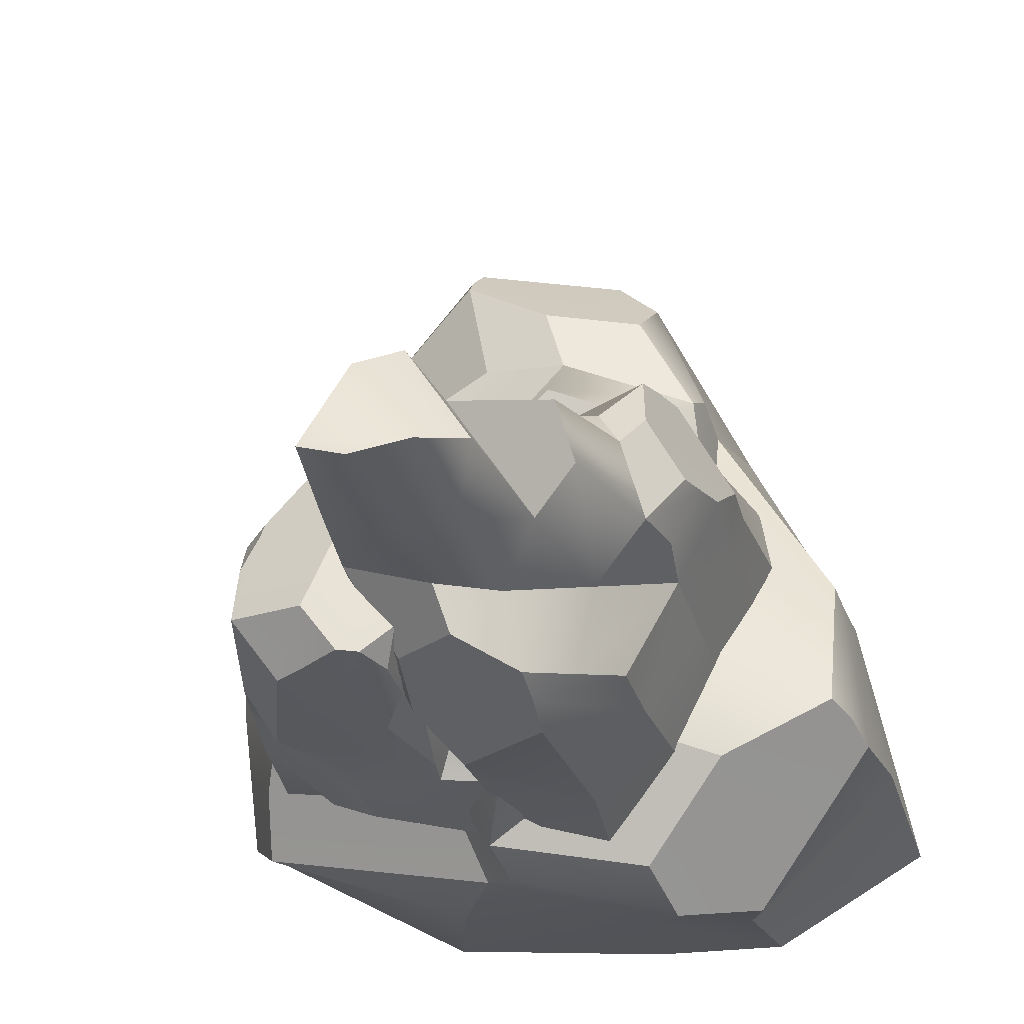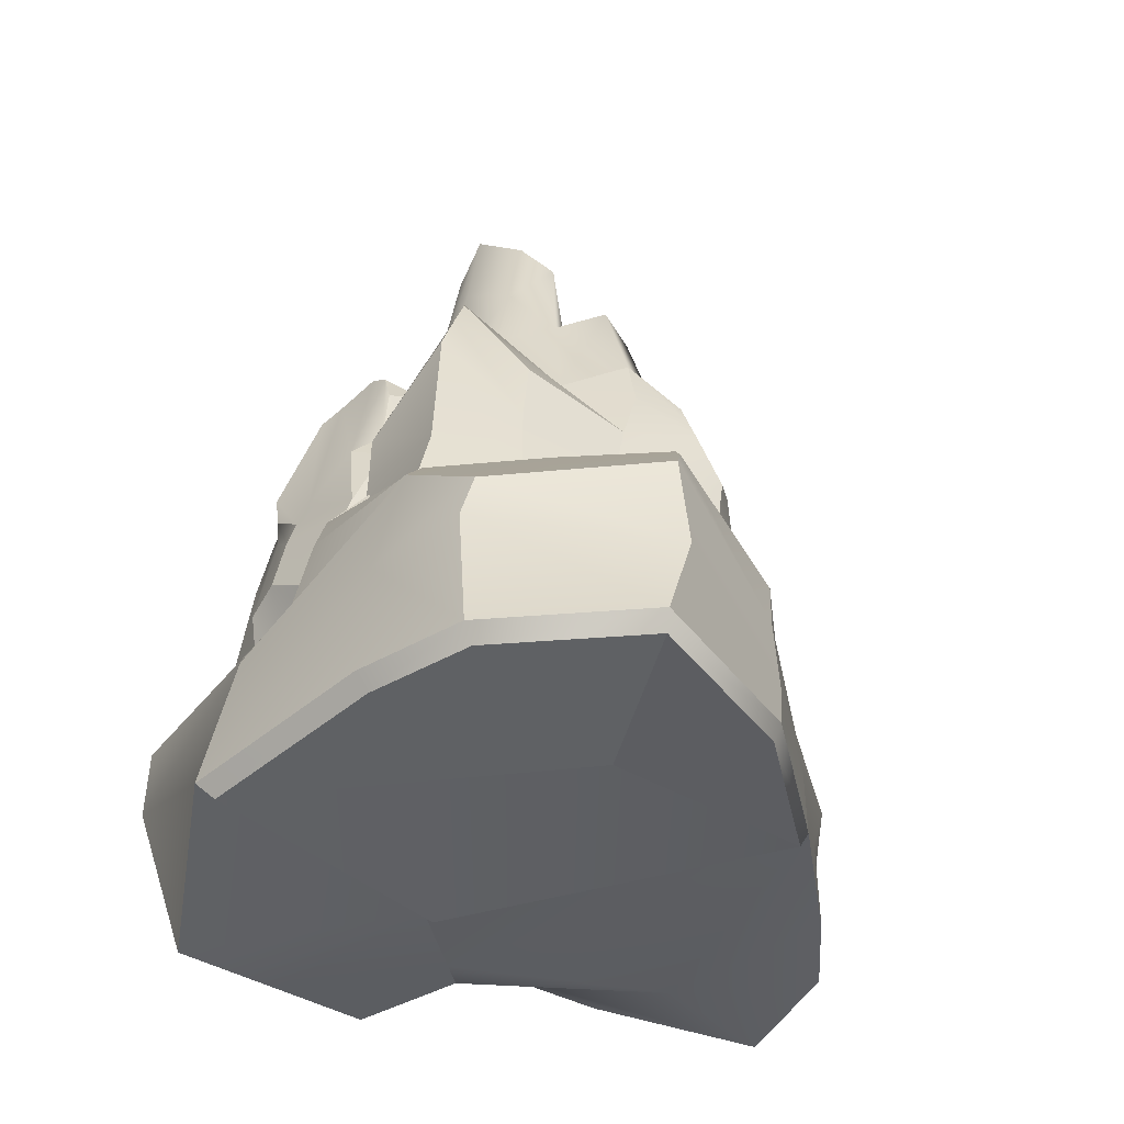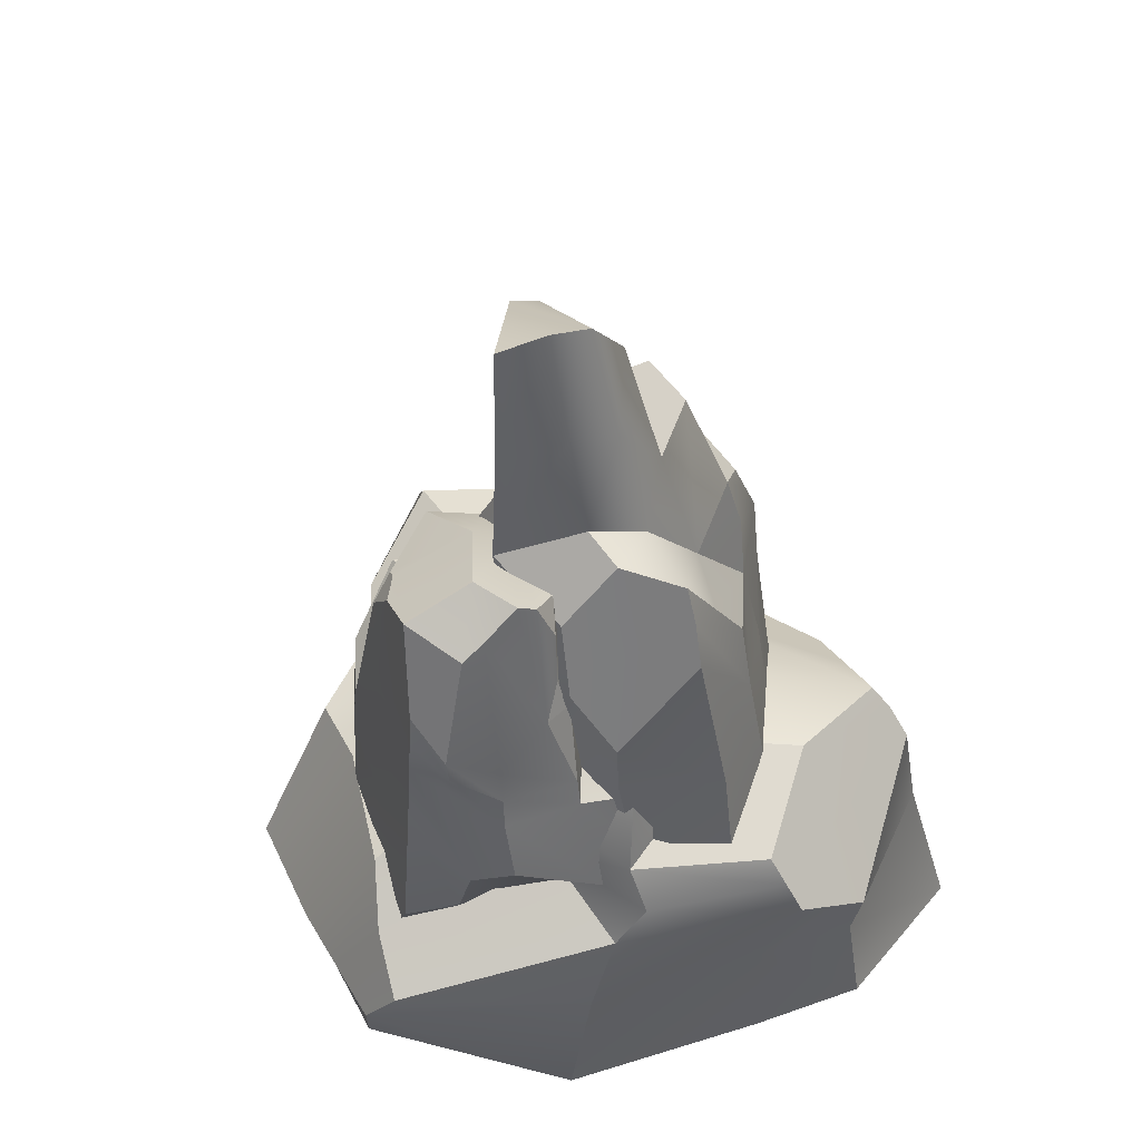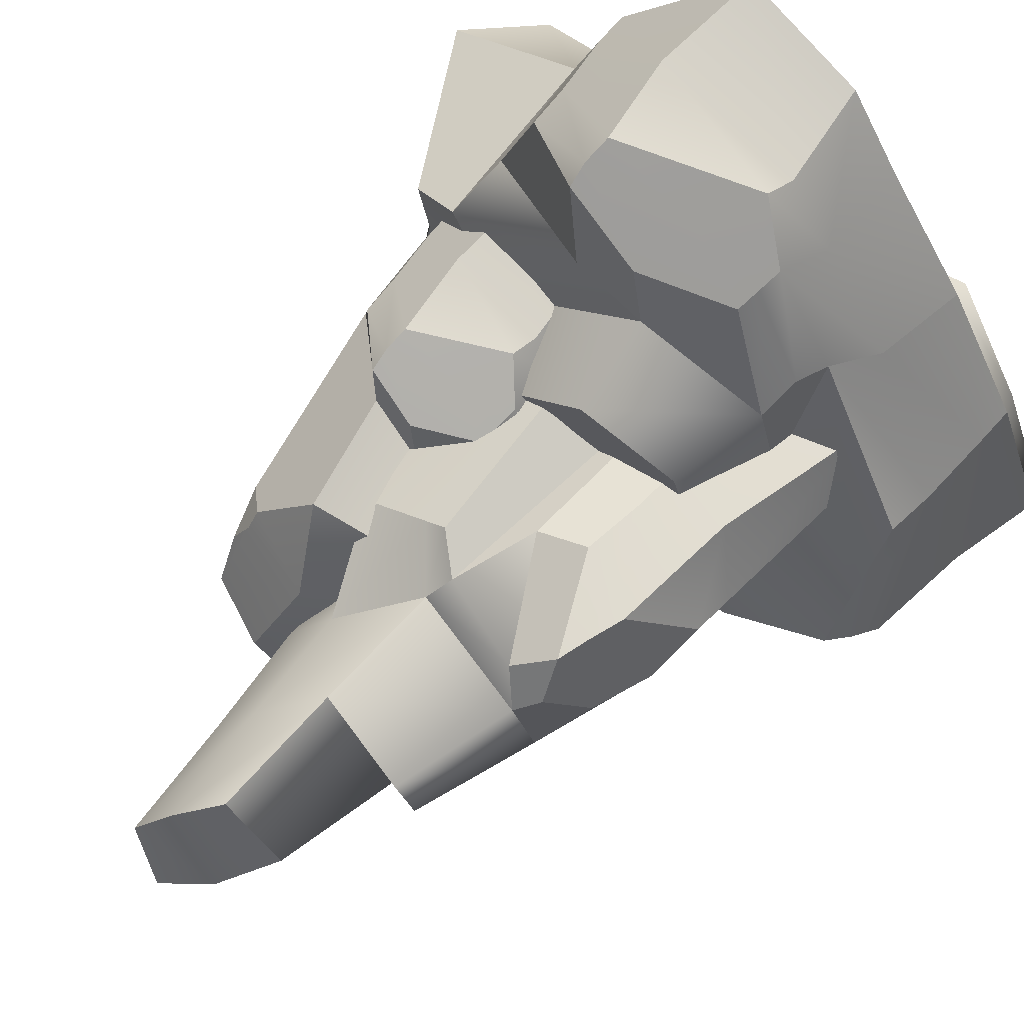
<metadata>
{"format":"obj","ext":"obj","renderer":"f3d","projection":"perspective","resolution":1024,"background":"white","views":[{"elev":-16.6,"azim":-170.1,"up":"+Z"},{"elev":-41.0,"azim":-138.2,"up":"+Y"},{"elev":52.4,"azim":160.3,"up":"+Y"},{"elev":68.1,"azim":-141.8,"up":"+Z"}]}
</metadata>
<code>
o Rock_5_Cube.005
v -0.6066 0.0286 0.2249
v 0.1672 0.08538 0.2334
v -0.1216 0.007937 0.4382
v -0.4966 0.4498 0.3145
v 0.1341 0.3343 0.2941
v -0.1149 0.4504 0.3967
v -0.394 0.398 0.4924
v -0.07661 0.4245 0.5727
v 0.08623 0.06957 0.4616
v -0.1149 0.008811 0.6945
v -0.07334 0.1844 0.6379
v 0.0878 0.1295 0.4608
v 0.1557 0.1473 0.2581
v -0.5779 0.2123 0.263
v -0.4183 0.3251 0.5423
v -0.5259 0.301 0.2908
v -0.08808 0.3427 0.6288
v 0.1429 0.2188 0.2828
v 0.07817 0.2404 0.464
v -0.337 0.02097 0.6059
v -0.445 0.03555 0.4731
v -0.4419 0.2136 0.4748
v -0.353 0.2099 0.5986
v -0.2259 0.4506 0.5025
v -0.261 0.4698 0.3955
v -0.3402 0.2617 0.6161
v -0.4062 0.3616 0.5174
v -0.5102 0.3761 0.3383
v -0.07718 0.3871 0.6004
v -0.2831 0.3562 0.5593
v 0.07993 0.3149 0.4563
v 0.01482 -0.01537 -0.6058
v -0.137 0.5343 -0.5005
v -0.5157 0.5271 -0.1597
v -0.4068 0.4743 -0.5345
v -0.7325 0.503 -0.2566
v -0.7623 0.02889 -0.04838
v -0.8585 -0.029 -0.4462
v -0.8192 0.1946 -0.3354
v -0.7589 0.1067 -0.03799
v -0.03557 0.2249 -0.5796
v -0.4455 0.3835 -0.608
v -0.09905 0.3403 -0.5337
v -0.7882 0.4003 -0.3225
v -0.7478 0.2516 -0.03552
v -0.5944 -0.01107 -0.6118
v -0.3705 0.003415 -0.6229
v -0.3633 0.2351 -0.5968
v -0.5623 0.2349 -0.5975
v -0.5425 0.5378 -0.3574
v -0.4014 0.5573 -0.3105
v -0.5872 0.3028 -0.5902
v -0.4261 0.4289 -0.5712
v -0.1565 0.4404 -0.543
v -0.7638 0.4561 -0.2834
v -0.5648 0.4203 -0.4738
v -0.7362 0.3479 -0.01767
v 0.08751 -0.04591 0.08654
v 0.1649 0.4304 0.2168
v 0.3151 -0.03686 0.0729
v 0.3516 -0.06888 -0.3359
v 0.4322 0.08655 0.09434
v 0.3726 0.1792 -0.4349
v 0.271 0.3969 0.1285
v 0.3207 0.2673 -0.4704
v -0.05708 -0.07108 -0.1422
v 0.0375 0.5262 -0.1822
v 0.333 -0.05228 -0.126
v 0.4152 0.135 -0.1598
v 0.2816 0.4072 -0.2449
v 0.05217 -0.05206 0.03065
v 0.4281 0.0984 0.03224
v 0.3195 -0.04063 0.0243
v 0.2518 0.3935 0.004846
v 0.05101 0.4517 0.07106
v -0.7344 0.4241 -0.1351
v -0.5209 0.4122 0.06932
v 0.3423 -0.06058 -0.2309
v -0.03077 0.4332 -0.3579
v 0.3128 0.3336 -0.3555
v 0.3939 0.1571 -0.2973
v -0.5798 -0.07756 -0.2544
v -0.4385 0.602 0.2355
v -0.2552 0.6175 0.2985
v -0.1772 0.6617 -0.4095
v -0.4534 0.6622 -0.1335
v -0.3982 0.6989 -0.3028
v -0.02292 0.6614 -0.151
v -0.01241 0.6034 0.04604
v -0.4575 0.5727 0.04469
v -0.2116 0.8108 -0.3341
v -0.3924 0.8027 -0.09539
v -0.3736 0.8402 -0.266
v -0.08274 0.8021 -0.108
v -0.07518 0.7604 0.0338
v -0.3954 0.7383 0.03283
v -0.01361 -0.04886 -0.5836
v -0.7501 -0.006916 -0.05526
v -0.8413 -0.06178 -0.4323
v -0.591 -0.04478 -0.5892
v -0.3788 -0.03106 -0.5997
v -0.6025 -0.007184 0.2037
v -0.08175 -0.1017 -0.1442
v -0.5468 0.3897 -0.221
v -0.3087 0.4087 0.1213
v -0.497 0.3192 0.04671
v -0.4772 1.02 -0.06957
v -0.3003 0.7897 0.1714
v -0.3982 0.9886 0.1181
v -0.5323 0.9348 0.01891
v -0.467 0.9485 0.1833
v -0.4339 0.3949 0.1536
v -0.6051 0.3235 0.128
v -0.5369 0.5852 0.1606
v -0.4224 0.4856 0.1651
v -0.3117 0.5039 0.1353
v -0.5218 0.6661 -0.1635
v -0.574 0.8271 0.0104
v -0.5024 0.7964 -0.1166
v -0.5092 0.8262 0.1806
v -0.3134 0.6138 0.1505
v -0.4068 0.6546 0.1823
v -0.6313 0.3599 0.008666
v -0.6039 0.3896 -0.07516
v -0.572 0.6592 -0.04069
v -0.5992 0.6477 0.03426
v -0.4769 1 0.1031
v -0.4379 1.031 0.05906
v -0.5936 0.7252 0.05452
v -0.5531 0.8809 0.01465
v -0.5047 0.9095 -0.08161
v -0.4858 0.8923 0.1847
v -0.5352 0.8627 0.07883
v -0.3897 0.7672 0.1943
v -0.01147 0.2577 -0.2182
v -0.004071 1.105 -0.1498
v -0.2652 1.132 -0.2083
v -0.08092 1.038 -0.286
v -0.2928 1.113 -0.3345
v -0.4759 0.3999 -0.3706
v -0.344 0.315 -0.5436
v -0.3399 0.652 -0.4521
v -0.4654 0.5177 -0.3517
v 0.005066 0.6267 -0.1875
v -0.07711 0.9021 -0.3416
v -0.01305 0.8076 -0.1794
v -0.2994 0.9614 -0.3972
v -0.4373 0.7363 -0.3197
v -0.1905 0.317 -0.4784
v -0.1161 0.3194 -0.3839
v -0.08382 0.6702 -0.3304
v -0.1431 0.6872 -0.4153
v -0.1863 1.148 -0.2781
v -0.1608 1.166 -0.2001
v -0.1416 0.7924 -0.4112
v -0.07901 0.9698 -0.3138
v -0.008381 0.9642 -0.1883
v -0.299 1.044 -0.3646
v -0.164 0.9701 -0.3446
v -0.4243 0.8816 -0.2916
v -0.2929 0.2146 0.01852
v -0.236 0.9347 0.1418
v -0.2172 0.2084 0.1129
v -0.03629 0.1511 -0.002246
v -0.1694 0.3856 0.1919
v 0.05689 0.5239 0.02195
v -0.1723 0.8737 0.1538
v 0.07234 0.6614 0.00516
v -0.2423 0.1859 -0.1174
v -0.09015 1.082 0.02012
v -0.1292 0.1808 0.05694
v -0.05656 0.4571 0.116
v -0.01512 0.8932 0.07303
v -0.2805 0.2076 -0.01471
v -0.1418 0.4031 0.1733
v -0.1957 0.2016 0.0992
v -0.1339 0.8784 0.1341
v -0.2083 0.9717 0.0895
v -0.3596 0.9953 -0.3127
v -0.3858 0.9615 -0.1617
v -0.08272 0.1659 0.02735
v -0.0516 0.945 -0.07964
v 0.0286 0.7773 0.03909
v 0.000162 0.4905 0.06895
v -0.3517 0.2198 -0.3753
v -0.3987 1.244 -0.04109
v -0.3681 1.253 0.05901
v -0.02052 1.318 -0.1281
v -0.2337 1.332 -0.149
v -0.1379 1.38 -0.1705
v -0.09748 1.293 0.02871
v -0.1894 1.207 0.0827
v -0.3275 1.199 -0.1127
v -0.03665 1.548 -0.09236
v -0.2068 1.54 -0.08567
v -0.1211 1.593 -0.1228
v -0.1088 1.512 0.04219
v -0.1749 1.45 0.08104
v -0.2743 1.444 -0.05957
v -0.03552 0.2097 -0.2296
v -0.4757 0.3444 -0.3741
v -0.3506 0.264 -0.538
v -0.2052 0.2659 -0.4763
v -0.1347 0.2682 -0.3867
v -0.5429 0.3348 -0.2323
v -0.2543 0.1416 -0.1342
v -0.2603 0.3433 -0.04671
v -0.1739 0.9411 -0.0174
v -0.09729 0.3498 -0.3893
v -0.08219 1.073 -0.2411
v 0.2588 0.3991 -0.04163
v 0.1946 0.9551 -0.06578
v 0.07011 0.3449 -0.356
v 0.06499 0.3247 0.09658
v 0.04403 0.9612 0.0963
v -0.06189 0.3154 -0.1559
v -0.1298 1.011 -0.1288
v 0.2752 0.3203 -0.1804
v 0.003142 1.063 -0.05359
v 0.06499 0.3137 -0.1346
v -0.1865 0.7572 0.008585
v -0.06312 0.9219 -0.3156
v 0.2345 0.5959 0.000465
v 0.07031 0.7584 0.1331
v 0.06508 0.7773 -0.376
v 0.2151 0.7821 -0.1183
v -0.1523 0.8577 -0.1149
v 0.1576 0.3784 -0.3761
v 0.2614 0.3918 -0.3689
v 0.203 0.9174 -0.301
v 0.1633 0.8542 -0.3716
v 0.1096 1.063 -0.3202
v 0.1815 1.087 -0.2242
v 0.05453 1.145 -0.2204
v 0.06545 1.089 -0.3094
v -0.001284 1.135 -0.2915
v -0.1177 0.7077 0.1286
v 0.0952 0.7344 0.1821
v 0.2044 0.3853 0.1116
v 0.0695 0.3275 0.2685
v 0.09739 0.4994 0.2285
v 0.2055 0.4441 0.1104
v -0.101 0.437 -0.4606
v 0.251 0.46 -0.02579
v 0.06595 0.5403 -0.444
v 0.2451 0.5325 -0.1518
v -0.1824 0.5062 -0.1586
v -0.2411 0.5238 -0.02324
v 0.2322 0.6765 -0.3433
v 0.1436 0.5241 -0.4176
v -0.134 0.6367 0.1628
v -0.2062 0.611 -0.005595
v 0.1523 0.7399 -0.3668
v 0.08751 0.6545 0.2206
v -0.0739 0.6549 -0.407
v 0.2424 0.5304 -0.01006
v 0.07279 0.6652 -0.4128
v 0.2301 0.6573 -0.135
v -0.1801 0.5897 -0.1329
v 0.2176 0.7972 -0.3237
v 0.199 0.553 0.1113
v -0.07946 0.3388 0.2089
v -0.1519 0.352 0.1197
v -0.1499 0.5267 0.1188
v -0.09021 0.5241 0.2019
v -0.06843 0.9392 0.06702
v -0.06909 1.029 -0.07495
v -0.004972 0.7595 0.1347
v -0.02849 0.7774 0.06269
v -0.08164 0.575 0.213
v -0.1912 0.3556 -0.4246
v -0.2791 0.3329 -0.2671
v -0.2348 0.4351 -0.4534
v -0.3061 0.492 -0.2293
v -0.1523 0.6346 -0.4077
v -0.2919 0.5486 -0.2051
v -0.1019 1.047 -0.1947
v -0.08013 0.3324 -0.2716
v -0.1088 0.9239 -0.2199
v -0.1271 0.7167 -0.2684
v -0.234 0.3446 -0.348
v -0.2737 0.465 -0.3479
v -0.2275 0.6445 -0.2818
v -0.1259 0.6722 0.1457
v -0.1956 0.6851 0.02543
v 0.1578 0.7971 -0.3692
v 0.09482 0.698 0.2011
v -0.07446 0.7023 -0.3904
v 0.2365 0.5794 -0.00376
v 0.06879 0.7219 -0.3969
v 0.2226 0.7197 -0.1267
v -0.1662 0.7237 -0.1239
v 0.2103 0.8573 -0.3123
v -0.04331 0.6672 0.1738
v -0.1222 0.7729 -0.2553
v 0.2002 0.626 0.1053
v 0.07204 0.2828 -0.3415
v 0.01051 0.2792 -0.3166
v 0.01273 0.2721 -0.2672
v 0.01824 0.256 -0.1546
v 0.06752 0.2553 -0.1463
v 0.2777 0.262 -0.1922
v 0.2672 0.3165 -0.336
v 0.1394 0.3073 -0.3463
v -0.2025 0.8276 0.01626
v -0.1149 0.9293 0.05208
v -0.1944 0.7164 -0.09526
v 0.1842 1.034 -0.1283
v 0.1562 1.02 -0.06959
v 0.1537 0.9954 -0.04073
v -0.06449 1.043 -0.3043
v -0.03528 1.116 -0.2917
v -0.08106 0.9253 -0.3025
v -0.0931 0.3456 -0.3605
v 0.01122 0.2769 -0.3007
v -0.08548 0.7399 -0.3568
v -0.2443 0.4424 -0.4276
v -0.2017 0.3529 -0.4059
v -0.1707 0.637 -0.3769
v -0.08691 0.67 -0.3731
v -0.02828 0.8741 -0.3615
v -0.08243 0.8577 -0.3269
f 6 25 24 8
f 7 24 25 4
f 8 31 5 6
f 35 50 51 33
f 59 2 62 64
f 18 13 2 59 5
f 83 84 89 90
f 102 98 99 82
f 82 99 100 101 97
f 109 128 127 111
f 110 127 128 107
f 111 134 108 109
f 138 153 154 136
f 162 105 165 167
f 121 116 105 162 108
f 186 187 192 193
f 205 201 202 185
f 185 202 203 204 200
f 223 212 310 215 224
f 220 216 300 301
f 232 233 230 231
f 224 269 268 238
f 207 248 247 216
f 259 280 283 276
f 218 220 301 302
f 237 268 269 221
f 238 296 289 223 224
f 305 306 208
f 312 311 210
f 288 322 321
f 321 322 222
f 31 8 29
f 26 15 22 23
f 2 9 10 3
f 10 11 23 20
f 30 24 7 27
f 14 22 15 16
f 18 5 31 19
f 9 12 11 10
f 1 21 22 14
f 12 19 17 11
f 29 8 24 30
f 20 23 22 21
f 2 13 12 9
f 11 17 26 23
f 17 29 30 26
f 13 18 19 12
f 26 30 27 15
f 19 31 29 17
f 3 10 20 21 1
f 28 16 15 27
f 4 28 27 7
f 57 76 36 55
f 52 42 48 49
f 34 51 50 36
f 47 32 97 101
f 38 39 49 46
f 56 50 35 53
f 41 48 42 43
f 16 57 45
f 37 40 39 38
f 32 47 48 41
f 40 45 44 39
f 55 36 50 56
f 46 49 48 47
f 1 14 40 37
f 39 44 52 49
f 44 55 56 52
f 14 16 45 40
f 52 56 53 42
f 45 57 55 44
f 66 1 102 103
f 76 57 16 77
f 54 43 42 53
f 33 54 53 35
f 2 58 60 62
f 73 72 62 60
f 72 74 64 62
f 66 32 61 78
f 32 41 63 61
f 75 59 64 74
f 41 43 65 63
f 79 67 70 80
f 71 66 68 73
f 81 80 70 69
f 78 81 69 68
f 58 71 73 60
f 67 75 74 70
f 69 70 74 72
f 68 69 72 73
f 5 59 6
f 6 59 75 25
f 36 76 77 34
f 16 28 77
f 4 77 28
f 61 63 81 78
f 63 65 80 81
f 43 79 80 65
f 66 78 68
f 43 54 79
f 33 67 79 54
f 67 33 85 88
f 77 4 83 90
f 4 25 84 83
f 75 67 88 89
f 34 77 90 86
f 51 34 86 87
f 25 75 89 84
f 33 51 87 85
f 87 86 92 93
f 88 85 91 94
f 90 89 95 96
f 86 90 96 92
f 89 88 94 95
f 85 87 93 91
f 91 93 92 94
f 95 94 92 96
f 3 58 2
f 3 1 71 58
f 38 46 100 99
f 1 37 98 102
f 71 1 66
f 97 103 82
f 82 103 102
f 32 66 103 97
f 37 38 99 98
f 46 47 101 100
f 134 111 132
f 129 118 125 126
f 105 112 113 106
f 113 114 126 123
f 133 127 110 130
f 117 125 118 119
f 121 108 134 122
f 112 115 114 113
f 104 124 125 117
f 115 122 120 114
f 132 111 127 133
f 123 126 125 124
f 105 116 115 112
f 114 120 129 126
f 120 132 133 129
f 116 121 122 115
f 129 133 130 118
f 122 134 132 120
f 106 113 123 124 104
f 131 119 118 130
f 107 131 130 110
f 160 179 139 158
f 155 145 151 152
f 137 154 153 139
f 150 135 200 204
f 141 142 152 149
f 159 153 138 156
f 144 151 145 146
f 119 160 148
f 140 143 142 141
f 135 150 151 144
f 143 148 147 142
f 158 139 153 159
f 149 152 151 150
f 104 117 143 140
f 142 147 155 152
f 147 158 159 155
f 117 119 148 143
f 155 159 156 145
f 148 160 158 147
f 169 104 205 206
f 179 160 119 180
f 157 146 145 156
f 136 157 156 138
f 105 161 163 165
f 176 175 165 163
f 175 177 167 165
f 169 135 164 181
f 135 144 166 164
f 178 162 167 177
f 144 146 168 166
f 182 170 173 183
f 174 169 171 176
f 184 183 173 172
f 181 184 172 171
f 161 174 176 163
f 170 178 177 173
f 172 173 177 175
f 171 172 175 176
f 108 162 109
f 109 162 178 128
f 139 179 180 137
f 119 131 180
f 107 180 131
f 164 166 184 181
f 166 168 183 184
f 146 182 183 168
f 169 181 171
f 146 157 182
f 136 170 182 157
f 170 136 188 191
f 180 107 186 193
f 107 128 187 186
f 178 170 191 192
f 137 180 193 189
f 154 137 189 190
f 128 178 192 187
f 136 154 190 188
f 190 189 195 196
f 191 188 194 197
f 193 192 198 199
f 189 193 199 195
f 192 191 197 198
f 188 190 196 194
f 194 196 195 197
f 198 197 195 199
f 106 161 105
f 106 104 174 161
f 141 149 203 202
f 104 140 201 205
f 174 104 169
f 200 206 185
f 185 206 205
f 135 169 206 200
f 140 141 202 201
f 149 150 204 203
f 279 277 210 311 222 313
f 226 308 212 223
f 269 266 306 305 221
f 220 218 211 214
f 267 217 208 306 266
f 212 309 310
f 216 220 214 207
f 314 209 298 315
f 230 233 308 226
f 222 311 312 321
f 234 236 267 219
f 221 305 208 217 227
f 296 238 287
f 285 221 307
f 288 321 225 290
f 270 251 264 265
f 291 226 223 289
f 293 230 226 291
f 233 234 219 309 308
f 316 322 288
f 249 229 228 250
f 234 235 236
f 234 233 232 235
f 225 235 232 231
f 211 239 240 214
f 240 241 265 262
f 294 268 237 284
f 290 225 231 286
f 248 264 251 252
f 256 289 296 261
f 213 245 250 228
f 260 249 250 253
f 243 209 271 273
f 229 249 246 218
f 218 246 244 211
f 209 243 245 213
f 239 242 241 240
f 293 260 253 286
f 245 257 253 250
f 207 263 264 248
f 255 243 273 275
f 249 260 258 246
f 246 258 256 244
f 243 255 257 245
f 248 252 259 247
f 242 261 254 241
f 287 238 268 294
f 262 265 264 263
f 211 244 242 239
f 219 267 266 215
f 224 215 266 269
f 241 254 270 265
f 318 317 273 271
f 317 319 275 273
f 278 216 272 281
f 216 247 274 272
f 320 255 275 319
f 247 259 276 274
f 314 278 281 318
f 274 276 283 282
f 272 274 282 281
f 292 227 279 295
f 227 217 277 279
f 267 236 312 210 277 217
f 259 292 295 280
f 254 287 294 270
f 244 256 261 242
f 230 293 286 231
f 257 290 286 253
f 270 294 284 251
f 320 316 288 255
f 260 293 291 258
f 258 291 289 256
f 255 288 290 257
f 252 307 292 259
f 261 296 287 254
f 214 240 262 263 207
f 299 301 300
f 297 304 303 302 301
f 315 297 301 299
f 229 218 302 303
f 213 228 304 297
f 228 229 303 304
f 209 213 297 298
f 216 278 299 300
f 307 252 285
f 285 252 251 284
f 221 285 284 237
f 307 221 227 292
f 308 309 212
f 310 309 219 215
f 298 297 315
f 280 295 316 320
f 209 314 318 271
f 280 320 319 283
f 282 283 319 317
f 281 282 317 318
f 295 279 313 322 316
f 278 314 315 299
f 222 322 313
f 321 312 236 235 225

</code>
